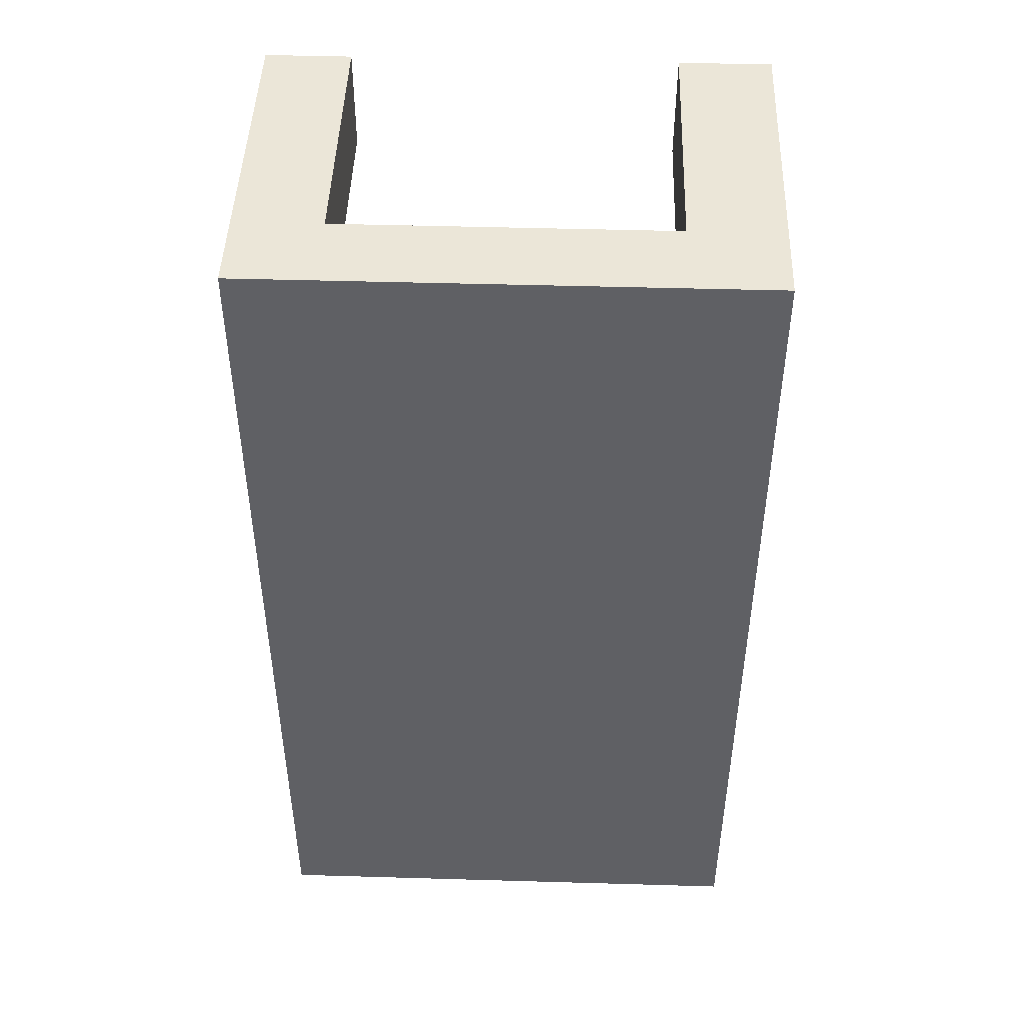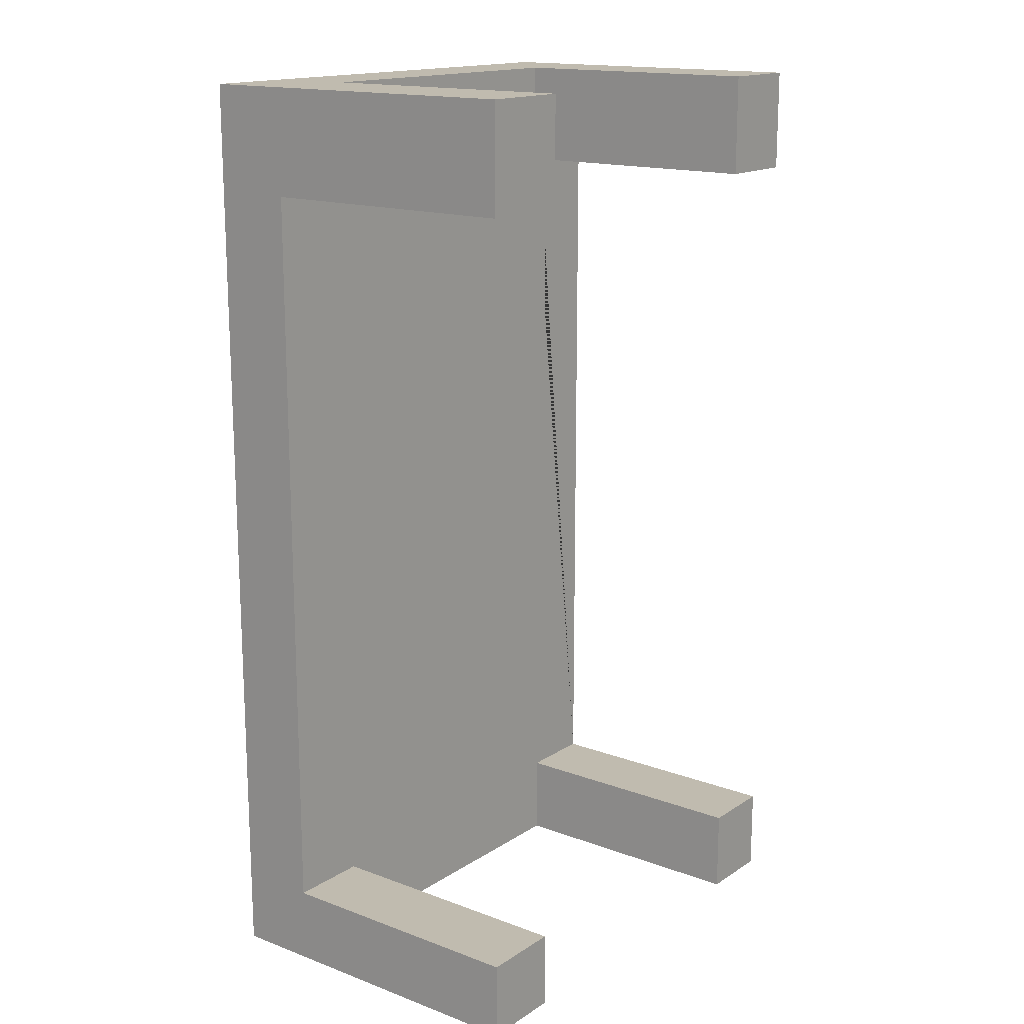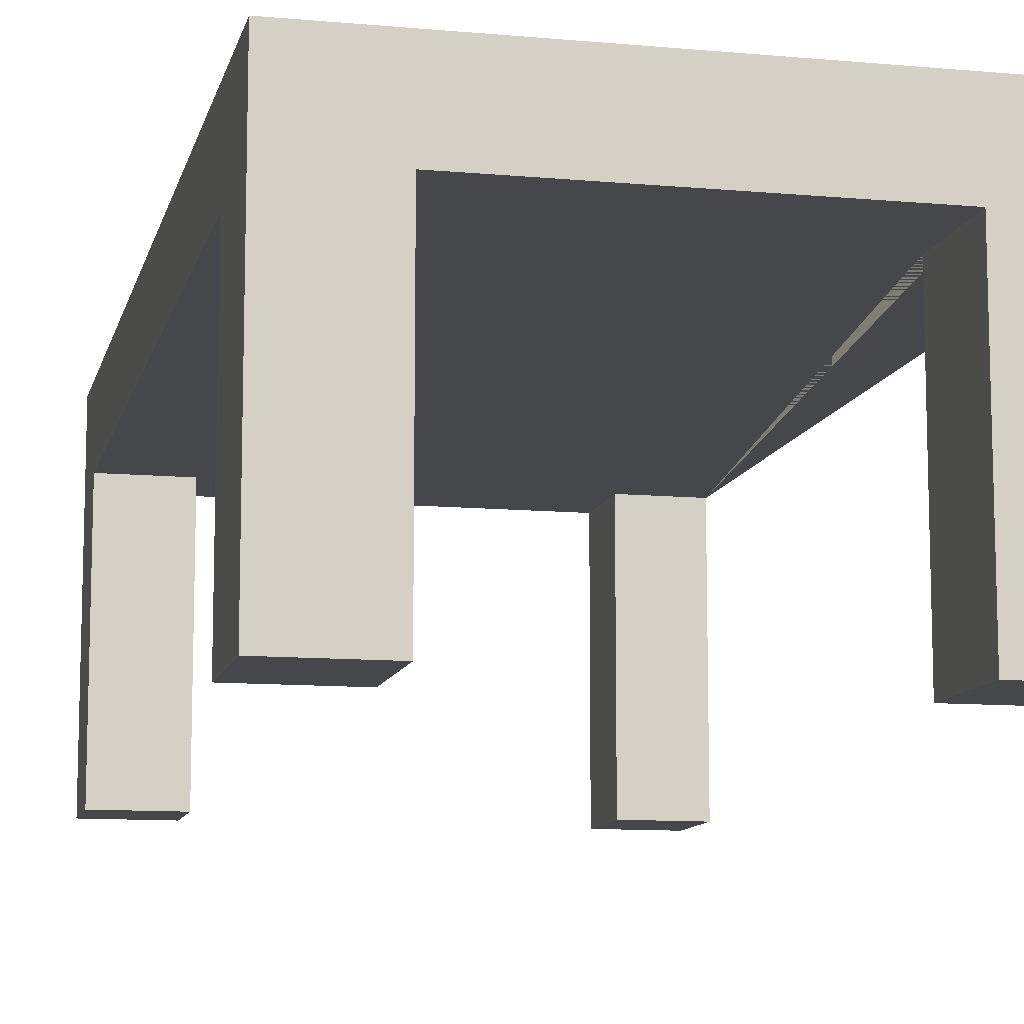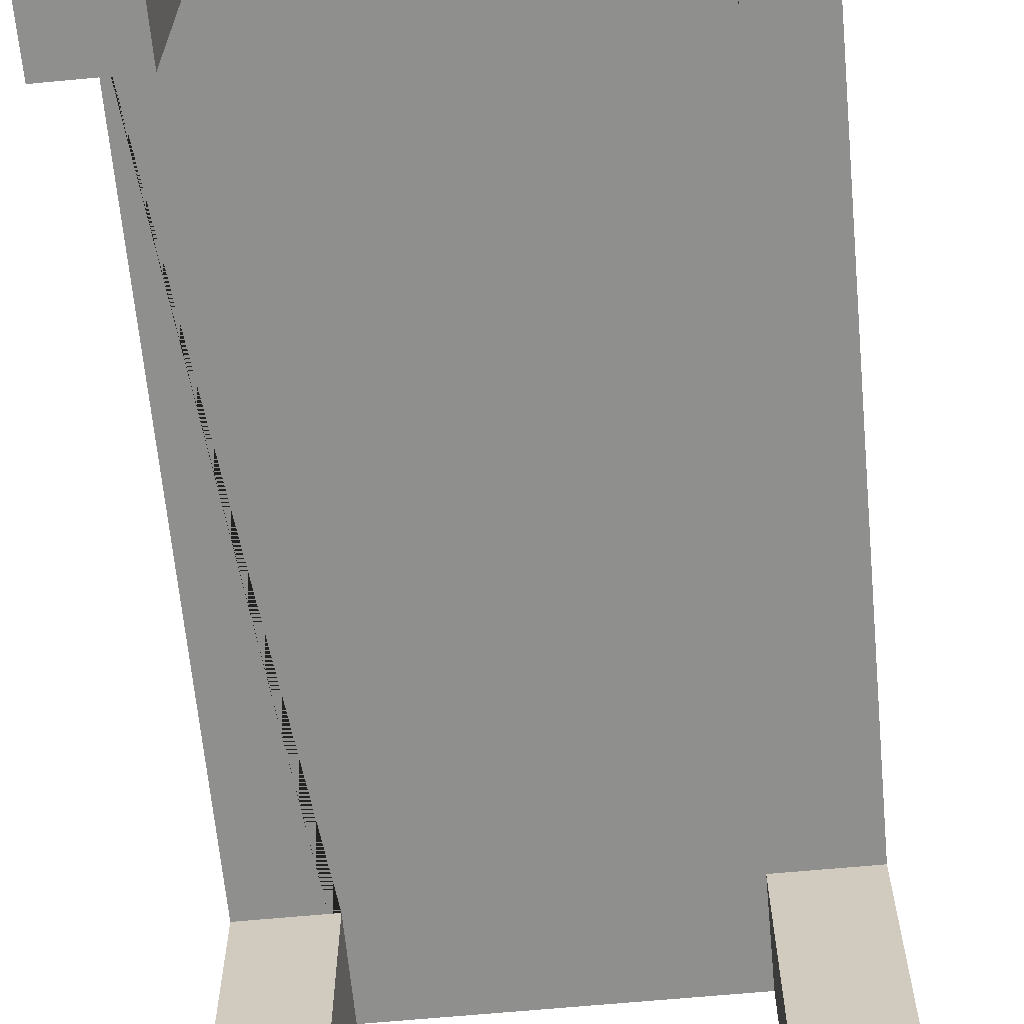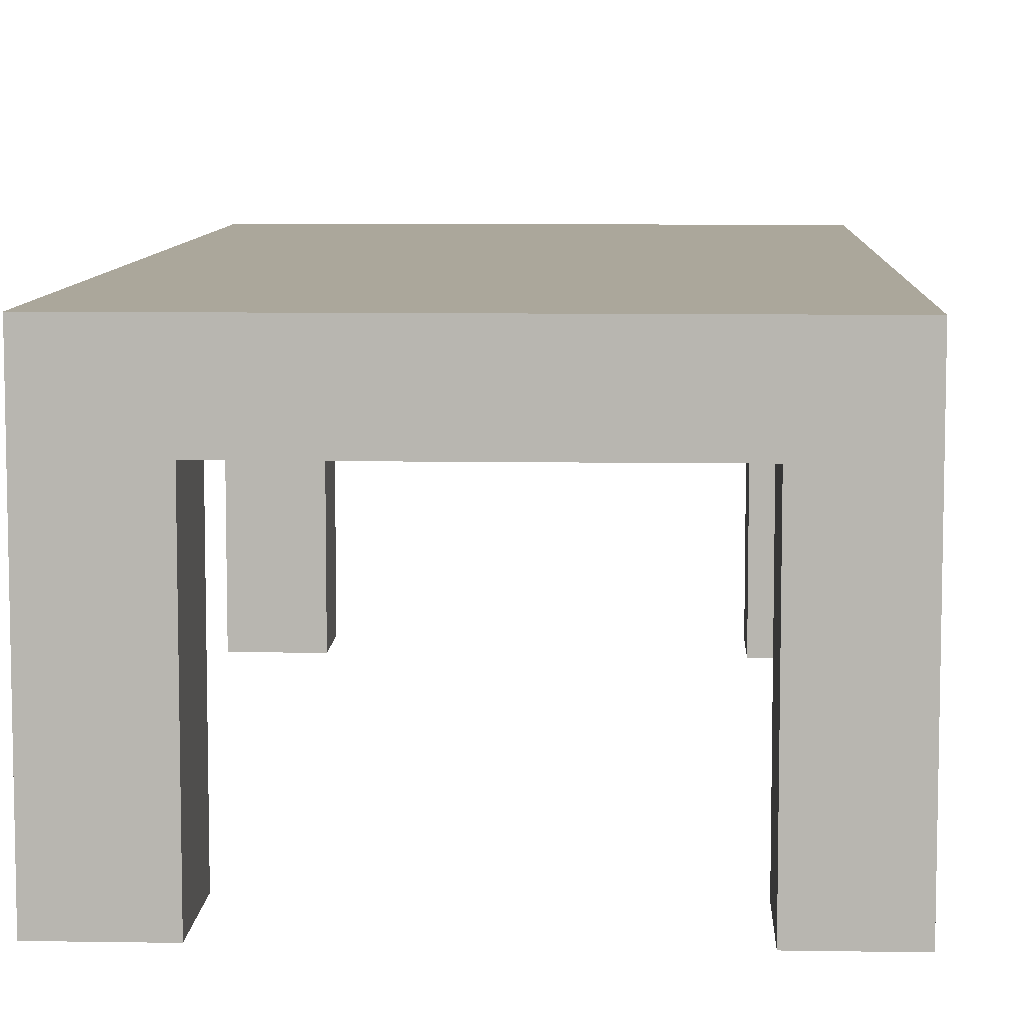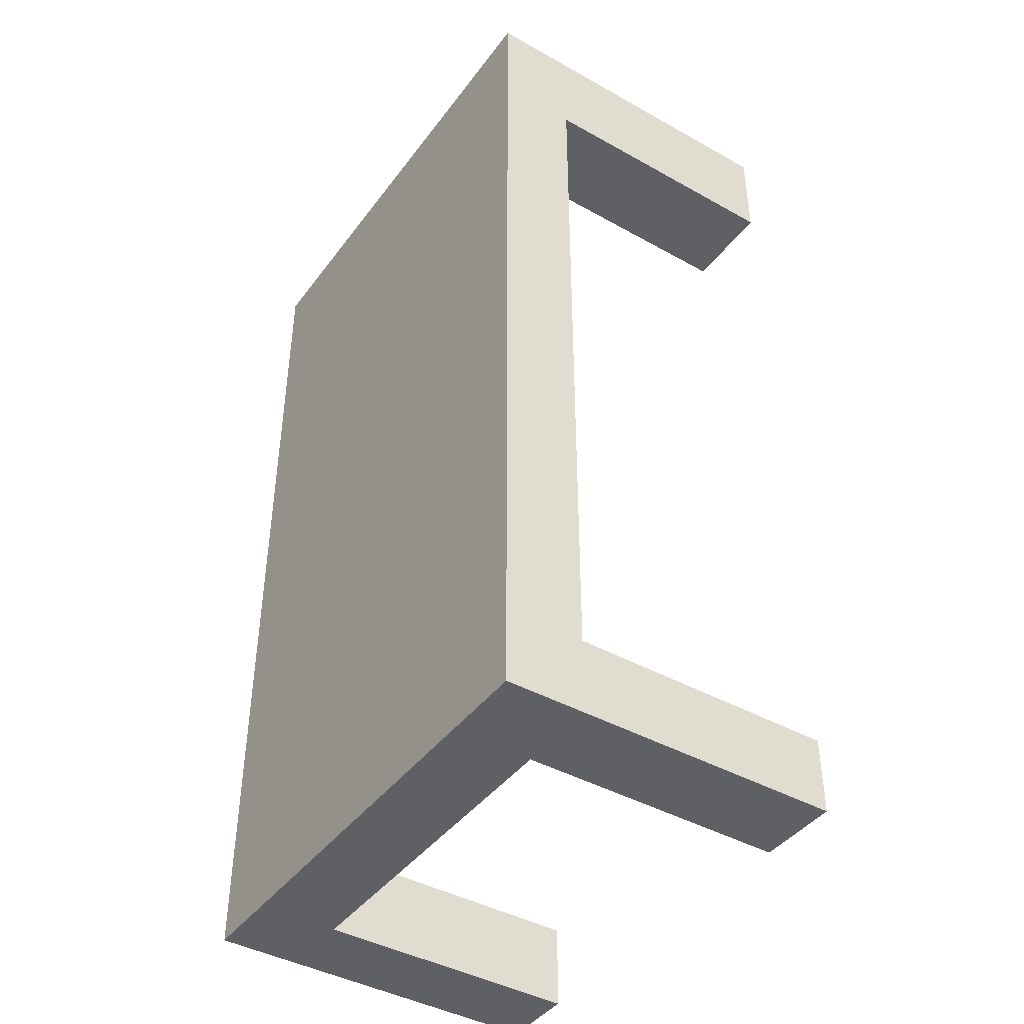
<metadata>
{"format":"obj","ext":"obj","renderer":"f3d","projection":"perspective","resolution":1024,"background":"white","views":[{"elev":46.4,"azim":-178.1,"up":"+Z"},{"elev":16.0,"azim":-52.5,"up":"+Z"},{"elev":-10.8,"azim":-12.8,"up":"+Y"},{"elev":-65.1,"azim":-174.6,"up":"+Y"},{"elev":8.1,"azim":2.6,"up":"+Y"},{"elev":-42.5,"azim":-123.7,"up":"+Z"}]}
</metadata>
<code>
o Cube
v 1.775 2.241 -3.314
v 1.775 2.409 -3.314
v 1.775 2.241 3.314
v 1.775 2.409 3.314
v -1.775 2.241 -3.314
v -1.775 2.409 -3.314
v -1.775 2.241 3.314
v -1.775 2.409 3.314
v -1.775 2.241 2.567
v -1.127 2.241 3.314
v -1.127 2.241 2.567
v 1.775 2.241 2.595
v 1.17 2.241 3.314
v 1.17 2.241 2.595
v 1.227 2.241 -3.314
v 1.775 2.241 -2.708
v 1.227 2.241 -2.708
v -1.775 2.241 -2.765
v -1.198 2.241 -3.314
v -1.198 2.241 -2.765
v -1.127 0.1276 3.314
v -1.775 0.1276 3.314
v 1.775 0.1276 2.595
v 1.775 0.1276 3.314
v -1.775 0.1276 -2.765
v -1.775 0.1276 -3.314
v 1.227 0.1276 -3.314
v 1.775 0.1276 -3.314
v -1.775 0.1276 2.567
v -1.127 0.1276 2.567
v 1.17 0.1276 3.314
v 1.17 0.1276 2.595
v 1.775 0.1276 -2.708
v 1.227 0.1276 -2.708
v -1.198 0.1276 -3.314
v -1.198 0.1276 -2.765
v 1.17 1.847 3.314
v -1.127 1.847 3.314
v -1.775 1.847 2.567
v -1.127 1.847 2.567
v 1.775 1.847 -2.708
v 1.775 1.847 2.595
v 1.17 1.847 2.595
v -1.198 1.847 -3.314
v 1.227 1.847 -3.314
v 1.227 1.847 -2.708
v -1.775 1.847 -2.765
v -1.198 1.847 -2.765
v -1.127 -0.03936 3.314
v -1.775 -0.03936 3.314
v 1.775 -0.03936 2.595
v 1.775 -0.03936 3.314
v -1.775 -0.03936 -2.765
v -1.775 -0.03936 -3.314
v 1.227 -0.03936 -3.314
v 1.775 -0.03936 -3.314
v -1.775 -0.03936 2.567
v -1.127 -0.03936 2.567
v 1.17 -0.03936 3.314
v 1.17 -0.03936 2.595
v 1.775 -0.03936 -2.708
v 1.227 -0.03936 -2.708
v -1.198 -0.03936 -3.314
v -1.198 -0.03936 -2.765
f 7 22 21 10
f 4 8 7 10 13 3
f 8 6 5 18 9 7
f 6 8 4 2
f 2 4 3 12 16 1
f 6 2 1 15 19 5
f 24 52 51 23
f 20 36 35 19
f 9 29 22 7
f 13 37 43 14
f 12 23 32 14
f 32 60 59 31
f 36 64 63 35
f 22 50 49 21
f 16 33 28 1
f 11 30 29 9
f 3 24 23 12
f 17 34 33 16
f 10 21 30 11
f 15 27 34 17
f 5 26 25 18
f 13 31 24 3
f 1 28 27 15
f 19 35 26 5
f 14 32 31 13
f 18 25 36 20
f 41 42 43 37 38 40 39 47 48 44 45 46
f 11 40 38 10
f 16 41 46 17
f 14 43 42 12
f 20 48 47 18
f 12 42 41 16
f 17 46 45 15
f 10 38 37 13
f 15 45 44 19
f 19 44 48 20
f 18 47 39 9
f 9 39 40 11
f 56 61 62 55
f 49 50 57 58
f 51 52 59 60
f 53 54 63 64
f 23 51 60 32
f 26 54 53 25
f 33 61 56 28
f 28 56 55 27
f 34 62 61 33
f 29 57 50 22
f 27 55 62 34
f 30 58 57 29
f 35 63 54 26
f 21 49 58 30
f 25 53 64 36
f 31 59 52 24

</code>
